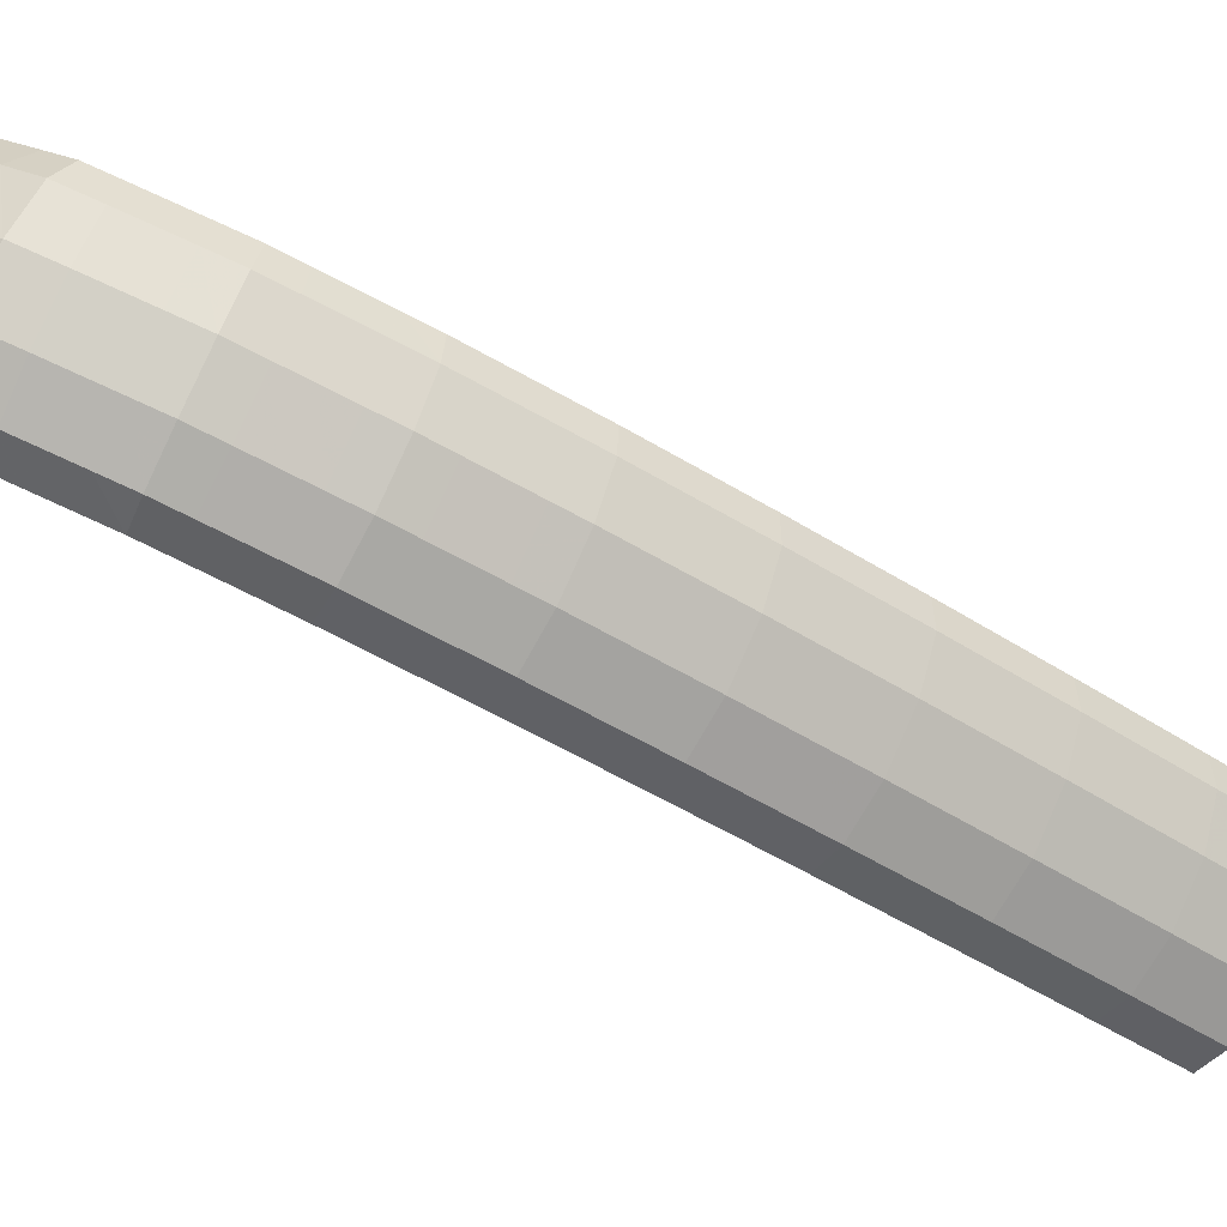
<metadata>
{"format":"obj","ext":"obj","renderer":"f3d","projection":"perspective","resolution":1024,"background":"white","views":[{"elev":53.6,"azim":124.5,"up":"+Y"}]}
</metadata>
<code>
g tube1
v 135.5 155.3 162.9
v 135.3 155.5 162.9
v 135.2 155.8 163
v 135.3 156 163.1
v 135.5 156.2 163.1
v 135.8 156.2 163.2
v 136 156.1 163.1
v 136.2 155.9 163.1
v 136.2 155.6 163
v 136 155.4 162.9
v 135.8 155.3 162.9
v 135.5 155.3 162.9
v 134.6 154 160.9
v 132.4 155.5 161.4
v 131.2 157.2 161.9
v 131.4 158.5 162.3
v 133 159.2 162.5
v 135.5 158.8 162.4
v 138 157.7 162.1
v 139.8 156.1 161.5
v 140.3 154.5 161.1
v 139.4 153.4 160.7
v 137.3 153.3 160.7
v 134.6 154 160.9
v 134.6 154.5 159.5
v 132.4 155.9 160
v 131.2 157.6 160.5
v 131.4 159 160.9
v 133 159.6 161.1
v 135.5 159.3 161
v 138 158.1 160.6
v 139.8 156.5 160.1
v 140.3 154.9 159.6
v 139.4 153.9 159.3
v 137.3 153.7 159.3
v 134.6 154.5 159.5
v 134.6 154.9 158.1
v 132.4 156.4 158.5
v 131.2 158 159.1
v 131.4 159.4 159.5
v 133 160 159.7
v 135.5 159.7 159.6
v 138 158.6 159.2
v 139.8 156.9 158.7
v 140.3 155.3 158.2
v 139.4 154.3 157.9
v 137.3 154.1 157.9
v 134.6 154.9 158.1
v 134.7 155.2 157.4
v 132.4 156.7 157.7
v 131.2 158.4 157.9
v 131.4 159.9 158
v 133 160.5 157.8
v 135.4 160.3 157.5
v 138 159.1 157.1
v 139.8 157.4 156.8
v 140.3 155.8 156.7
v 139.4 154.7 156.8
v 137.3 154.5 157
v 134.7 155.2 157.4
v 134.5 154.9 156.6
v 132.2 156.4 156.9
v 130.9 158.1 156.8
v 131 159.5 156.4
v 132.5 160.2 155.9
v 134.9 159.9 155.3
v 137.5 158.7 155
v 139.4 157 154.9
v 140 155.4 155.2
v 139.1 154.4 155.6
v 137 154.2 156.2
v 134.5 154.9 156.6
v 134.1 154.6 155.2
v 131.8 156.1 155.4
v 130.5 157.8 155.3
v 130.7 159.2 155
v 132.2 159.8 154.4
v 134.6 159.5 153.9
v 137.1 158.3 153.5
v 139 156.7 153.5
v 139.6 155.1 153.7
v 138.7 154 154.2
v 136.7 153.8 154.7
v 134.1 154.6 155.2
v 133.7 154.3 153.8
v 131.4 155.7 154
v 130.2 157.4 153.9
v 130.3 158.8 153.5
v 131.8 159.5 153
v 134.2 159.2 152.5
v 136.8 158 152.1
v 138.6 156.4 152
v 139.2 154.7 152.3
v 138.4 153.7 152.7
v 136.3 153.5 153.3
v 133.7 154.3 153.8
v 133.4 154 152.6
v 131.1 155.4 152.7
v 129.8 157.1 152.5
v 129.9 158.4 152
v 131.4 159.1 151.4
v 133.8 158.7 150.8
v 136.3 157.6 150.4
v 138.2 156 150.4
v 138.9 154.4 150.8
v 138 153.4 151.4
v 136 153.2 152.1
v 133.4 154 152.6
v 133.1 153.5 151.5
v 130.7 154.9 151.6
v 129.4 156.5 151.3
v 129.4 157.8 150.7
v 130.9 158.4 149.9
v 133.3 158 149.2
v 135.8 156.9 148.9
v 137.7 155.3 149
v 138.4 153.8 149.4
v 137.6 152.8 150.2
v 135.6 152.7 150.9
v 133.1 153.5 151.5
v 132.6 152.8 150.1
v 130.3 154.3 150.3
v 128.9 155.9 150
v 129 157.2 149.4
v 130.4 157.8 148.6
v 132.8 157.4 147.9
v 135.3 156.3 147.6
v 137.3 154.7 147.6
v 137.9 153.1 148.1
v 137.1 152.2 148.8
v 135.1 152 149.6
v 132.6 152.8 150.1
v 132.1 152.2 148.8
v 129.8 153.6 149
v 128.5 155.3 148.7
v 128.5 156.6 148
v 130 157.1 147.3
v 132.3 156.8 146.6
v 134.9 155.6 146.2
v 136.8 154 146.3
v 137.5 152.5 146.8
v 136.7 151.5 147.5
v 134.7 151.4 148.3
v 132.1 152.2 148.8
v 131.7 151.6 147.6
v 129.4 153.1 147.7
v 128 154.7 147.4
v 128 155.9 146.7
v 129.5 156.5 145.9
v 131.8 156.1 145.2
v 134.4 155 144.8
v 136.3 153.4 144.9
v 137 151.9 145.4
v 136.2 150.9 146.2
v 134.2 150.8 147
v 131.7 151.6 147.6
v 131.2 151 146.5
v 128.9 152.4 146.6
v 127.5 153.9 146.2
v 127.5 155.2 145.4
v 128.9 155.7 144.6
v 131.3 155.3 143.8
v 133.8 154.2 143.5
v 135.8 152.6 143.6
v 136.5 151.1 144.2
v 135.7 150.2 145
v 133.8 150.1 145.9
v 131.2 151 146.5
v 130.7 150.2 145.2
v 128.4 151.6 145.3
v 127 153.2 145
v 127 154.4 144.2
v 128.4 155 143.3
v 130.8 154.6 142.6
v 133.3 153.4 142.2
v 135.2 151.9 142.4
v 136 150.4 143
v 135.2 149.5 143.8
v 133.3 149.4 144.6
v 130.7 150.2 145.2
v 130.2 149.5 144
v 127.9 150.9 144.1
v 126.5 152.5 143.7
v 126.5 153.7 143
v 127.9 154.2 142.1
v 130.3 153.8 141.3
v 132.8 152.7 141
v 134.7 151.1 141.1
v 135.4 149.6 141.7
v 134.7 148.7 142.6
v 132.7 148.7 143.4
v 130.2 149.5 144
v 129.7 148.8 142.8
v 127.4 150.2 142.9
v 126 151.7 142.5
v 126 152.9 141.7
v 127.4 153.4 140.8
v 129.7 153 140
v 132.3 151.9 139.7
v 134.2 150.3 139.8
v 134.9 148.9 140.5
v 134.2 148 141.3
v 132.3 147.9 142.2
v 129.7 148.8 142.8
v 129.2 148 141.7
v 126.9 149.4 141.8
v 125.5 150.9 141.3
v 125.4 152.1 140.5
v 126.8 152.6 139.6
v 129.2 152.2 138.8
v 131.7 151 138.4
v 133.6 149.5 138.6
v 134.4 148.1 139.3
v 133.7 147.2 140.2
v 131.7 147.2 141.1
v 129.2 148 141.7
v 128.7 147.2 140.5
v 126.3 148.6 140.6
v 124.9 150.1 140.1
v 124.9 151.3 139.3
v 126.3 151.8 138.4
v 128.6 151.4 137.6
v 131.2 150.2 137.3
v 133.1 148.7 137.4
v 133.8 147.3 138.1
v 133.1 146.4 139
v 131.2 146.4 139.9
v 128.7 147.2 140.5
v 128.1 146.4 139.3
v 125.8 147.8 139.4
v 124.4 149.3 139
v 124.4 150.5 138.1
v 125.8 151 137.2
v 128.1 150.6 136.4
v 130.6 149.4 136.1
v 132.6 147.9 136.2
v 133.3 146.4 136.9
v 132.6 145.6 137.8
v 130.7 145.5 138.7
v 128.1 146.4 139.3
v 127.6 145.6 138.2
v 125.3 147 138.2
v 123.9 148.5 137.8
v 123.8 149.7 137
v 125.2 150.1 136
v 127.5 149.7 135.2
v 130.1 148.6 134.8
v 132 147 135
v 132.8 145.6 135.7
v 132.1 144.8 136.6
v 130.1 144.7 137.6
v 127.6 145.6 138.2
v 127.1 144.7 137
v 124.7 146.1 137.1
v 123.3 147.6 136.7
v 123.3 148.8 135.8
v 124.6 149.3 134.8
v 127 148.8 134
v 129.5 147.7 133.7
v 131.5 146.2 133.9
v 132.2 144.8 134.6
v 131.5 143.9 135.5
v 129.6 143.9 136.4
v 127.1 144.7 137
v 126.5 143.9 135.9
v 124.2 145.3 136
v 122.8 146.8 135.5
v 122.7 148 134.7
v 124.1 148.4 133.7
v 126.4 148 132.9
v 129 146.8 132.5
v 130.9 145.3 132.7
v 131.7 143.9 133.4
v 131 143.1 134.4
v 129.1 143 135.3
v 126.5 143.9 135.9
v 126 143 134.8
v 123.6 144.4 134.8
v 122.2 145.9 134.4
v 122.2 147.1 133.5
v 123.5 147.5 132.5
v 125.9 147.1 131.7
v 128.4 146 131.4
v 130.4 144.4 131.6
v 131.1 143 132.3
v 130.4 142.2 133.2
v 128.5 142.2 134.2
v 126 143 134.8
v 125.4 142.2 133.6
v 123.1 143.6 133.7
v 121.7 145.1 133.2
v 121.6 146.2 132.4
v 123 146.7 131.4
v 125.3 146.2 130.6
v 127.8 145.1 130.2
v 129.8 143.6 130.4
v 130.6 142.2 131.1
v 129.9 141.3 132.1
v 128 141.3 133
v 125.4 142.2 133.6
v 124.9 141.3 132.5
v 122.5 142.7 132.6
v 121.1 144.2 132.1
v 121.1 145.3 131.2
v 122.4 145.8 130.2
v 124.7 145.3 129.4
v 127.3 144.2 129.1
v 129.2 142.7 129.3
v 130 141.3 130
v 129.3 140.5 131
v 127.4 140.5 131.9
v 124.9 141.3 132.5
v 124.3 140.4 131.4
v 122 141.8 131.5
v 120.5 143.3 131
v 120.5 144.4 130.1
v 121.8 144.9 129.1
v 124.2 144.4 128.3
v 126.7 143.3 127.9
v 128.7 141.8 128.2
v 129.4 140.4 128.9
v 128.8 139.6 129.9
v 126.9 139.6 130.8
v 124.3 140.4 131.4
v 123.8 139.5 130.3
v 121.4 140.9 130.4
v 120 142.4 129.9
v 119.9 143.6 129
v 121.3 144 128
v 123.6 143.5 127.2
v 126.1 142.4 126.8
v 128.1 140.9 127
v 128.9 139.5 127.8
v 128.2 138.7 128.8
v 126.3 138.7 129.7
v 123.8 139.5 130.3
v 123.2 138.6 129.2
v 120.9 140 129.3
v 119.4 141.5 128.8
v 119.4 142.7 127.9
v 120.7 143.1 126.9
v 123 142.6 126
v 125.6 141.5 125.7
v 127.5 140 125.9
v 128.3 138.6 126.6
v 127.6 137.8 127.6
v 125.7 137.8 128.6
v 123.2 138.6 129.2
v 122.7 137.7 128.1
v 120.3 139.1 128.2
v 118.9 140.6 127.7
v 118.8 141.7 126.8
v 120.1 142.1 125.8
v 122.4 141.7 124.9
v 125 140.5 124.6
v 127 139 124.8
v 127.7 137.7 125.5
v 127.1 136.9 126.6
v 125.2 136.9 127.5
v 122.7 137.7 128.1
v 122.1 136.8 127.1
v 119.7 138.2 127.1
v 118.3 139.7 126.6
v 118.2 140.8 125.7
v 119.6 141.2 124.7
v 121.9 140.8 123.8
v 124.4 139.6 123.5
v 126.4 138.1 123.7
v 127.2 136.8 124.5
v 126.5 136 125.5
v 124.6 136 126.4
v 122.1 136.8 127.1
v 121.5 135.9 126
v 119.2 137.3 126
v 117.7 138.8 125.5
v 117.7 139.9 124.6
v 119 140.3 123.6
v 121.3 139.9 122.8
v 123.8 138.7 122.4
v 125.8 137.2 122.6
v 126.6 135.8 123.4
v 125.9 135 124.4
v 124 135.1 125.4
v 121.5 135.9 126
v 121 135 124.9
v 118.6 136.4 125
v 117.2 137.9 124.4
v 117.1 139 123.5
v 118.4 139.4 122.5
v 120.7 138.9 121.6
v 123.3 137.8 121.3
v 125.3 136.3 121.5
v 126 134.9 122.3
v 125.4 134.1 123.3
v 123.5 134.2 124.3
v 121 135 124.9
v 120.4 134.1 123.8
v 118 135.5 123.9
v 116.6 136.9 123.4
v 116.5 138 122.4
v 117.8 138.4 121.4
v 120.1 138 120.6
v 122.7 136.8 120.2
v 124.7 135.3 120.4
v 125.5 134 121.2
v 124.8 133.2 122.2
v 122.9 133.2 123.2
v 120.4 134.1 123.8
v 119.8 133.1 122.8
v 117.5 134.5 122.8
v 116 136 122.3
v 115.9 137.1 121.4
v 117.3 137.5 120.3
v 119.6 137 119.5
v 122.1 135.9 119.1
v 124.1 134.4 119.4
v 124.9 133 120.1
v 124.2 132.3 121.2
v 122.3 132.3 122.1
v 119.8 133.1 122.8
v 119.2 132.2 121.7
v 116.9 133.6 121.8
v 115.4 135.1 121.2
v 115.4 136.2 120.3
v 116.7 136.6 119.3
v 119 136.1 118.4
v 121.5 134.9 118.1
v 123.5 133.5 118.3
v 124.3 132.1 119.1
v 123.7 131.3 120.1
v 121.8 131.4 121.1
v 119.2 132.2 121.7
v 119.1 132.6 119.2
v 118.9 132.8 119.2
v 118.7 133 119.1
v 118.8 133.2 118.9
v 118.9 133.3 118.7
v 119.2 133.3 118.5
v 119.4 133.2 118.5
v 119.6 133 118.6
v 119.6 132.8 118.7
v 119.6 132.6 118.9
v 119.3 132.6 119.1
v 119.1 132.6 119.2
f 1 2 14
f 14 13 1
f 2 3 15
f 15 14 2
f 3 4 16
f 16 15 3
f 4 5 17
f 17 16 4
f 5 6 18
f 18 17 5
f 6 7 19
f 19 18 6
f 7 8 20
f 20 19 7
f 8 9 21
f 21 20 8
f 9 10 22
f 22 21 9
f 10 11 23
f 23 22 10
f 11 12 24
f 24 23 11
f 13 14 26
f 26 25 13
f 14 15 27
f 27 26 14
f 15 16 28
f 28 27 15
f 16 17 29
f 29 28 16
f 17 18 30
f 30 29 17
f 18 19 31
f 31 30 18
f 19 20 32
f 32 31 19
f 20 21 33
f 33 32 20
f 21 22 34
f 34 33 21
f 22 23 35
f 35 34 22
f 23 24 36
f 36 35 23
f 25 26 38
f 38 37 25
f 26 27 39
f 39 38 26
f 27 28 40
f 40 39 27
f 28 29 41
f 41 40 28
f 29 30 42
f 42 41 29
f 30 31 43
f 43 42 30
f 31 32 44
f 44 43 31
f 32 33 45
f 45 44 32
f 33 34 46
f 46 45 33
f 34 35 47
f 47 46 34
f 35 36 48
f 48 47 35
f 37 38 50
f 50 49 37
f 38 39 51
f 51 50 38
f 39 40 52
f 52 51 39
f 40 41 53
f 53 52 40
f 41 42 54
f 54 53 41
f 42 43 55
f 55 54 42
f 43 44 56
f 56 55 43
f 44 45 57
f 57 56 44
f 45 46 58
f 58 57 45
f 46 47 59
f 59 58 46
f 47 48 60
f 60 59 47
f 49 50 62
f 62 61 49
f 50 51 63
f 63 62 50
f 51 52 64
f 64 63 51
f 52 53 65
f 65 64 52
f 53 54 66
f 66 65 53
f 54 55 67
f 67 66 54
f 55 56 68
f 68 67 55
f 56 57 69
f 69 68 56
f 57 58 70
f 70 69 57
f 58 59 71
f 71 70 58
f 59 60 72
f 72 71 59
f 61 62 74
f 74 73 61
f 62 63 75
f 75 74 62
f 63 64 76
f 76 75 63
f 64 65 77
f 77 76 64
f 65 66 78
f 78 77 65
f 66 67 79
f 79 78 66
f 67 68 80
f 80 79 67
f 68 69 81
f 81 80 68
f 69 70 82
f 82 81 69
f 70 71 83
f 83 82 70
f 71 72 84
f 84 83 71
f 73 74 86
f 86 85 73
f 74 75 87
f 87 86 74
f 75 76 88
f 88 87 75
f 76 77 89
f 89 88 76
f 77 78 90
f 90 89 77
f 78 79 91
f 91 90 78
f 79 80 92
f 92 91 79
f 80 81 93
f 93 92 80
f 81 82 94
f 94 93 81
f 82 83 95
f 95 94 82
f 83 84 96
f 96 95 83
f 85 86 98
f 98 97 85
f 86 87 99
f 99 98 86
f 87 88 100
f 100 99 87
f 88 89 101
f 101 100 88
f 89 90 102
f 102 101 89
f 90 91 103
f 103 102 90
f 91 92 104
f 104 103 91
f 92 93 105
f 105 104 92
f 93 94 106
f 106 105 93
f 94 95 107
f 107 106 94
f 95 96 108
f 108 107 95
f 97 98 110
f 110 109 97
f 98 99 111
f 111 110 98
f 99 100 112
f 112 111 99
f 100 101 113
f 113 112 100
f 101 102 114
f 114 113 101
f 102 103 115
f 115 114 102
f 103 104 116
f 116 115 103
f 104 105 117
f 117 116 104
f 105 106 118
f 118 117 105
f 106 107 119
f 119 118 106
f 107 108 120
f 120 119 107
f 109 110 122
f 122 121 109
f 110 111 123
f 123 122 110
f 111 112 124
f 124 123 111
f 112 113 125
f 125 124 112
f 113 114 126
f 126 125 113
f 114 115 127
f 127 126 114
f 115 116 128
f 128 127 115
f 116 117 129
f 129 128 116
f 117 118 130
f 130 129 117
f 118 119 131
f 131 130 118
f 119 120 132
f 132 131 119
f 121 122 134
f 134 133 121
f 122 123 135
f 135 134 122
f 123 124 136
f 136 135 123
f 124 125 137
f 137 136 124
f 125 126 138
f 138 137 125
f 126 127 139
f 139 138 126
f 127 128 140
f 140 139 127
f 128 129 141
f 141 140 128
f 129 130 142
f 142 141 129
f 130 131 143
f 143 142 130
f 131 132 144
f 144 143 131
f 133 134 146
f 146 145 133
f 134 135 147
f 147 146 134
f 135 136 148
f 148 147 135
f 136 137 149
f 149 148 136
f 137 138 150
f 150 149 137
f 138 139 151
f 151 150 138
f 139 140 152
f 152 151 139
f 140 141 153
f 153 152 140
f 141 142 154
f 154 153 141
f 142 143 155
f 155 154 142
f 143 144 156
f 156 155 143
f 145 146 158
f 158 157 145
f 146 147 159
f 159 158 146
f 147 148 160
f 160 159 147
f 148 149 161
f 161 160 148
f 149 150 162
f 162 161 149
f 150 151 163
f 163 162 150
f 151 152 164
f 164 163 151
f 152 153 165
f 165 164 152
f 153 154 166
f 166 165 153
f 154 155 167
f 167 166 154
f 155 156 168
f 168 167 155
f 157 158 170
f 170 169 157
f 158 159 171
f 171 170 158
f 159 160 172
f 172 171 159
f 160 161 173
f 173 172 160
f 161 162 174
f 174 173 161
f 162 163 175
f 175 174 162
f 163 164 176
f 176 175 163
f 164 165 177
f 177 176 164
f 165 166 178
f 178 177 165
f 166 167 179
f 179 178 166
f 167 168 180
f 180 179 167
f 169 170 182
f 182 181 169
f 170 171 183
f 183 182 170
f 171 172 184
f 184 183 171
f 172 173 185
f 185 184 172
f 173 174 186
f 186 185 173
f 174 175 187
f 187 186 174
f 175 176 188
f 188 187 175
f 176 177 189
f 189 188 176
f 177 178 190
f 190 189 177
f 178 179 191
f 191 190 178
f 179 180 192
f 192 191 179
f 181 182 194
f 194 193 181
f 182 183 195
f 195 194 182
f 183 184 196
f 196 195 183
f 184 185 197
f 197 196 184
f 185 186 198
f 198 197 185
f 186 187 199
f 199 198 186
f 187 188 200
f 200 199 187
f 188 189 201
f 201 200 188
f 189 190 202
f 202 201 189
f 190 191 203
f 203 202 190
f 191 192 204
f 204 203 191
f 193 194 206
f 206 205 193
f 194 195 207
f 207 206 194
f 195 196 208
f 208 207 195
f 196 197 209
f 209 208 196
f 197 198 210
f 210 209 197
f 198 199 211
f 211 210 198
f 199 200 212
f 212 211 199
f 200 201 213
f 213 212 200
f 201 202 214
f 214 213 201
f 202 203 215
f 215 214 202
f 203 204 216
f 216 215 203
f 205 206 218
f 218 217 205
f 206 207 219
f 219 218 206
f 207 208 220
f 220 219 207
f 208 209 221
f 221 220 208
f 209 210 222
f 222 221 209
f 210 211 223
f 223 222 210
f 211 212 224
f 224 223 211
f 212 213 225
f 225 224 212
f 213 214 226
f 226 225 213
f 214 215 227
f 227 226 214
f 215 216 228
f 228 227 215
f 217 218 230
f 230 229 217
f 218 219 231
f 231 230 218
f 219 220 232
f 232 231 219
f 220 221 233
f 233 232 220
f 221 222 234
f 234 233 221
f 222 223 235
f 235 234 222
f 223 224 236
f 236 235 223
f 224 225 237
f 237 236 224
f 225 226 238
f 238 237 225
f 226 227 239
f 239 238 226
f 227 228 240
f 240 239 227
f 229 230 242
f 242 241 229
f 230 231 243
f 243 242 230
f 231 232 244
f 244 243 231
f 232 233 245
f 245 244 232
f 233 234 246
f 246 245 233
f 234 235 247
f 247 246 234
f 235 236 248
f 248 247 235
f 236 237 249
f 249 248 236
f 237 238 250
f 250 249 237
f 238 239 251
f 251 250 238
f 239 240 252
f 252 251 239
f 241 242 254
f 254 253 241
f 242 243 255
f 255 254 242
f 243 244 256
f 256 255 243
f 244 245 257
f 257 256 244
f 245 246 258
f 258 257 245
f 246 247 259
f 259 258 246
f 247 248 260
f 260 259 247
f 248 249 261
f 261 260 248
f 249 250 262
f 262 261 249
f 250 251 263
f 263 262 250
f 251 252 264
f 264 263 251
f 253 254 266
f 266 265 253
f 254 255 267
f 267 266 254
f 255 256 268
f 268 267 255
f 256 257 269
f 269 268 256
f 257 258 270
f 270 269 257
f 258 259 271
f 271 270 258
f 259 260 272
f 272 271 259
f 260 261 273
f 273 272 260
f 261 262 274
f 274 273 261
f 262 263 275
f 275 274 262
f 263 264 276
f 276 275 263
f 265 266 278
f 278 277 265
f 266 267 279
f 279 278 266
f 267 268 280
f 280 279 267
f 268 269 281
f 281 280 268
f 269 270 282
f 282 281 269
f 270 271 283
f 283 282 270
f 271 272 284
f 284 283 271
f 272 273 285
f 285 284 272
f 273 274 286
f 286 285 273
f 274 275 287
f 287 286 274
f 275 276 288
f 288 287 275
f 277 278 290
f 290 289 277
f 278 279 291
f 291 290 278
f 279 280 292
f 292 291 279
f 280 281 293
f 293 292 280
f 281 282 294
f 294 293 281
f 282 283 295
f 295 294 282
f 283 284 296
f 296 295 283
f 284 285 297
f 297 296 284
f 285 286 298
f 298 297 285
f 286 287 299
f 299 298 286
f 287 288 300
f 300 299 287
f 289 290 302
f 302 301 289
f 290 291 303
f 303 302 290
f 291 292 304
f 304 303 291
f 292 293 305
f 305 304 292
f 293 294 306
f 306 305 293
f 294 295 307
f 307 306 294
f 295 296 308
f 308 307 295
f 296 297 309
f 309 308 296
f 297 298 310
f 310 309 297
f 298 299 311
f 311 310 298
f 299 300 312
f 312 311 299
f 301 302 314
f 314 313 301
f 302 303 315
f 315 314 302
f 303 304 316
f 316 315 303
f 304 305 317
f 317 316 304
f 305 306 318
f 318 317 305
f 306 307 319
f 319 318 306
f 307 308 320
f 320 319 307
f 308 309 321
f 321 320 308
f 309 310 322
f 322 321 309
f 310 311 323
f 323 322 310
f 311 312 324
f 324 323 311
f 313 314 326
f 326 325 313
f 314 315 327
f 327 326 314
f 315 316 328
f 328 327 315
f 316 317 329
f 329 328 316
f 317 318 330
f 330 329 317
f 318 319 331
f 331 330 318
f 319 320 332
f 332 331 319
f 320 321 333
f 333 332 320
f 321 322 334
f 334 333 321
f 322 323 335
f 335 334 322
f 323 324 336
f 336 335 323
f 325 326 338
f 338 337 325
f 326 327 339
f 339 338 326
f 327 328 340
f 340 339 327
f 328 329 341
f 341 340 328
f 329 330 342
f 342 341 329
f 330 331 343
f 343 342 330
f 331 332 344
f 344 343 331
f 332 333 345
f 345 344 332
f 333 334 346
f 346 345 333
f 334 335 347
f 347 346 334
f 335 336 348
f 348 347 335
f 337 338 350
f 350 349 337
f 338 339 351
f 351 350 338
f 339 340 352
f 352 351 339
f 340 341 353
f 353 352 340
f 341 342 354
f 354 353 341
f 342 343 355
f 355 354 342
f 343 344 356
f 356 355 343
f 344 345 357
f 357 356 344
f 345 346 358
f 358 357 345
f 346 347 359
f 359 358 346
f 347 348 360
f 360 359 347
f 349 350 362
f 362 361 349
f 350 351 363
f 363 362 350
f 351 352 364
f 364 363 351
f 352 353 365
f 365 364 352
f 353 354 366
f 366 365 353
f 354 355 367
f 367 366 354
f 355 356 368
f 368 367 355
f 356 357 369
f 369 368 356
f 357 358 370
f 370 369 357
f 358 359 371
f 371 370 358
f 359 360 372
f 372 371 359
f 361 362 374
f 374 373 361
f 362 363 375
f 375 374 362
f 363 364 376
f 376 375 363
f 364 365 377
f 377 376 364
f 365 366 378
f 378 377 365
f 366 367 379
f 379 378 366
f 367 368 380
f 380 379 367
f 368 369 381
f 381 380 368
f 369 370 382
f 382 381 369
f 370 371 383
f 383 382 370
f 371 372 384
f 384 383 371
f 373 374 386
f 386 385 373
f 374 375 387
f 387 386 374
f 375 376 388
f 388 387 375
f 376 377 389
f 389 388 376
f 377 378 390
f 390 389 377
f 378 379 391
f 391 390 378
f 379 380 392
f 392 391 379
f 380 381 393
f 393 392 380
f 381 382 394
f 394 393 381
f 382 383 395
f 395 394 382
f 383 384 396
f 396 395 383
f 385 386 398
f 398 397 385
f 386 387 399
f 399 398 386
f 387 388 400
f 400 399 387
f 388 389 401
f 401 400 388
f 389 390 402
f 402 401 389
f 390 391 403
f 403 402 390
f 391 392 404
f 404 403 391
f 392 393 405
f 405 404 392
f 393 394 406
f 406 405 393
f 394 395 407
f 407 406 394
f 395 396 408
f 408 407 395
f 397 398 410
f 410 409 397
f 398 399 411
f 411 410 398
f 399 400 412
f 412 411 399
f 400 401 413
f 413 412 400
f 401 402 414
f 414 413 401
f 402 403 415
f 415 414 402
f 403 404 416
f 416 415 403
f 404 405 417
f 417 416 404
f 405 406 418
f 418 417 405
f 406 407 419
f 419 418 406
f 407 408 420
f 420 419 407
f 409 410 422
f 422 421 409
f 410 411 423
f 423 422 410
f 411 412 424
f 424 423 411
f 412 413 425
f 425 424 412
f 413 414 426
f 426 425 413
f 414 415 427
f 427 426 414
f 415 416 428
f 428 427 415
f 416 417 429
f 429 428 416
f 417 418 430
f 430 429 417
f 418 419 431
f 431 430 418
f 419 420 432
f 432 431 419
f 421 422 434
f 434 433 421
f 422 423 435
f 435 434 422
f 423 424 436
f 436 435 423
f 424 425 437
f 437 436 424
f 425 426 438
f 438 437 425
f 426 427 439
f 439 438 426
f 427 428 440
f 440 439 427
f 428 429 441
f 441 440 428
f 429 430 442
f 442 441 429
f 430 431 443
f 443 442 430
f 431 432 444
f 444 443 431
g

</code>
